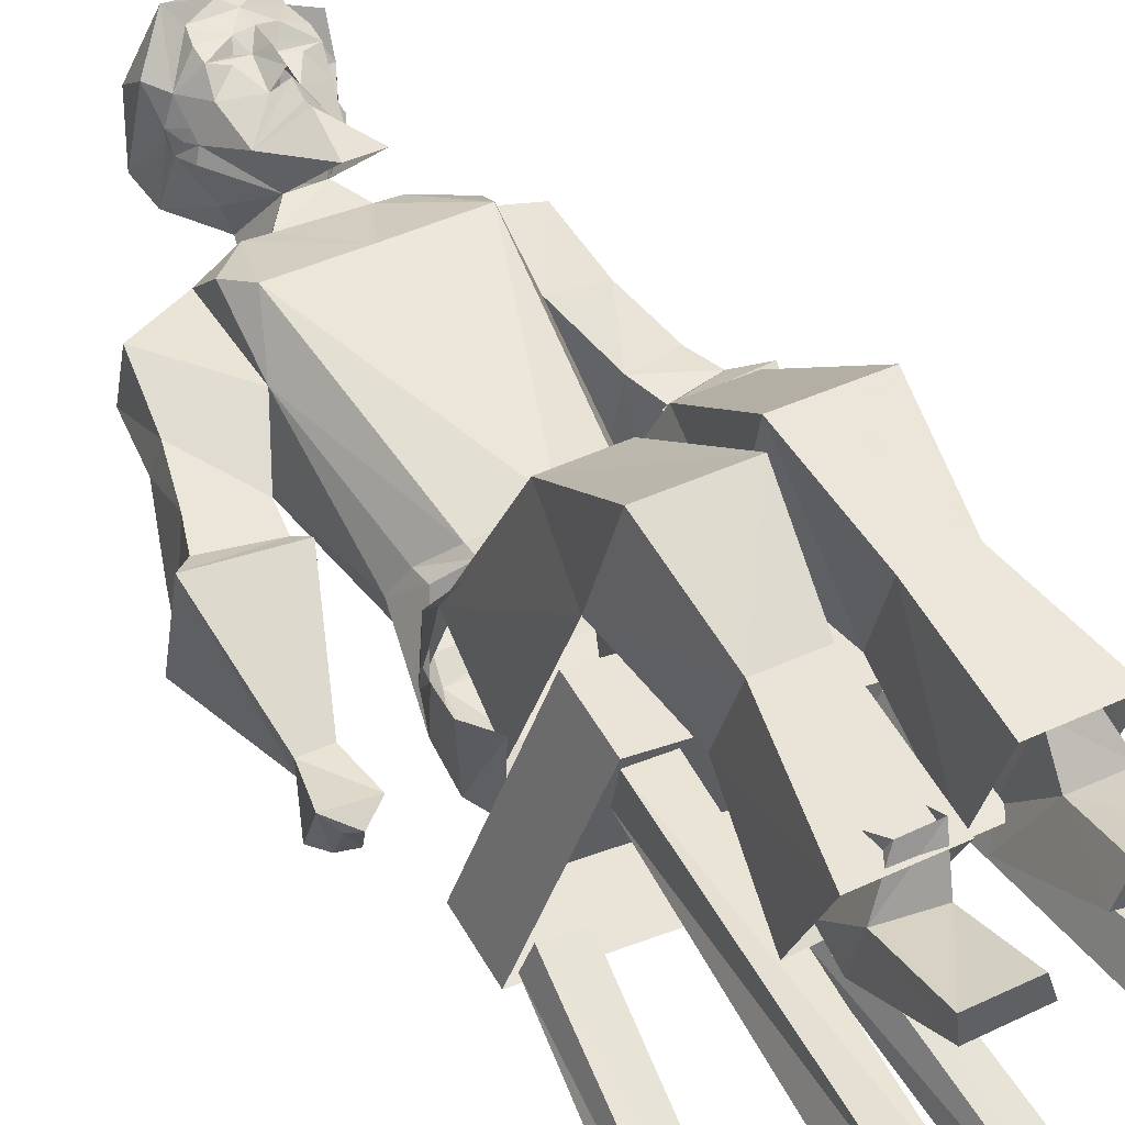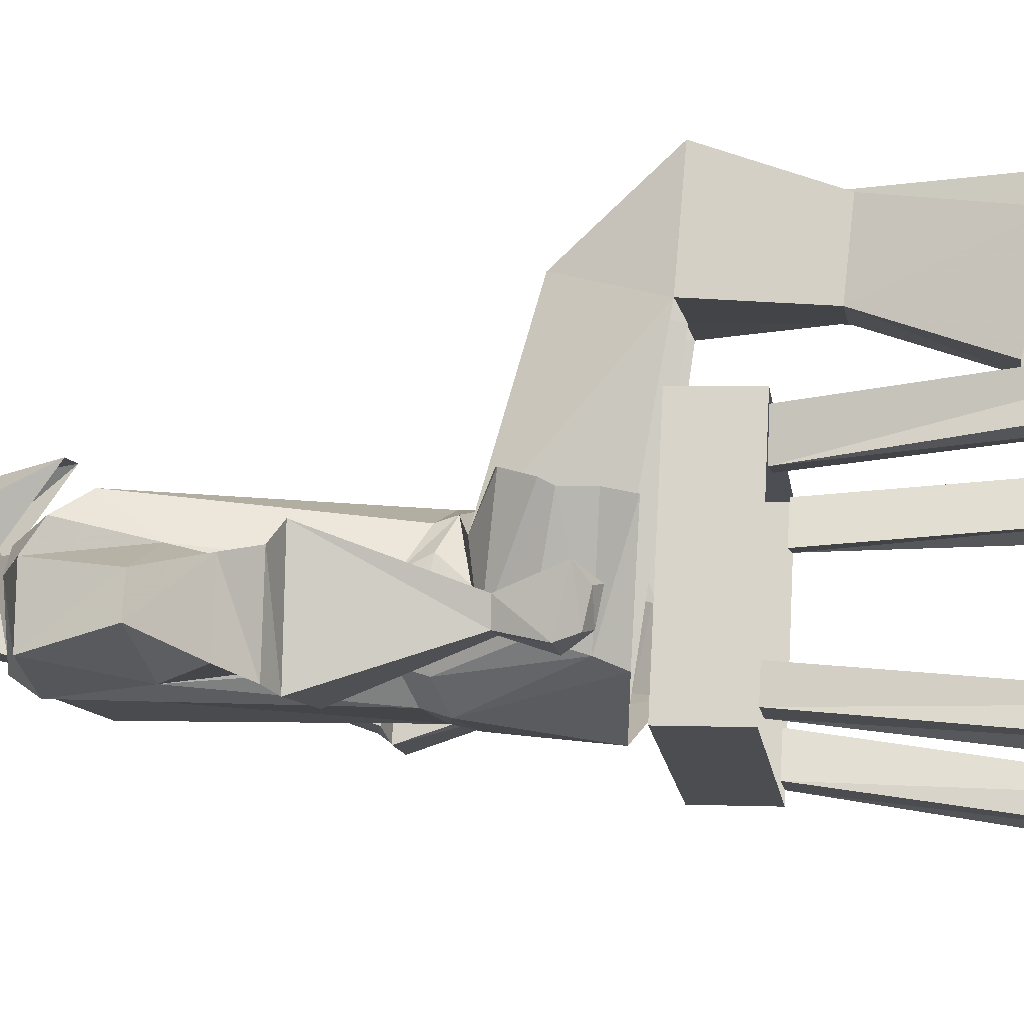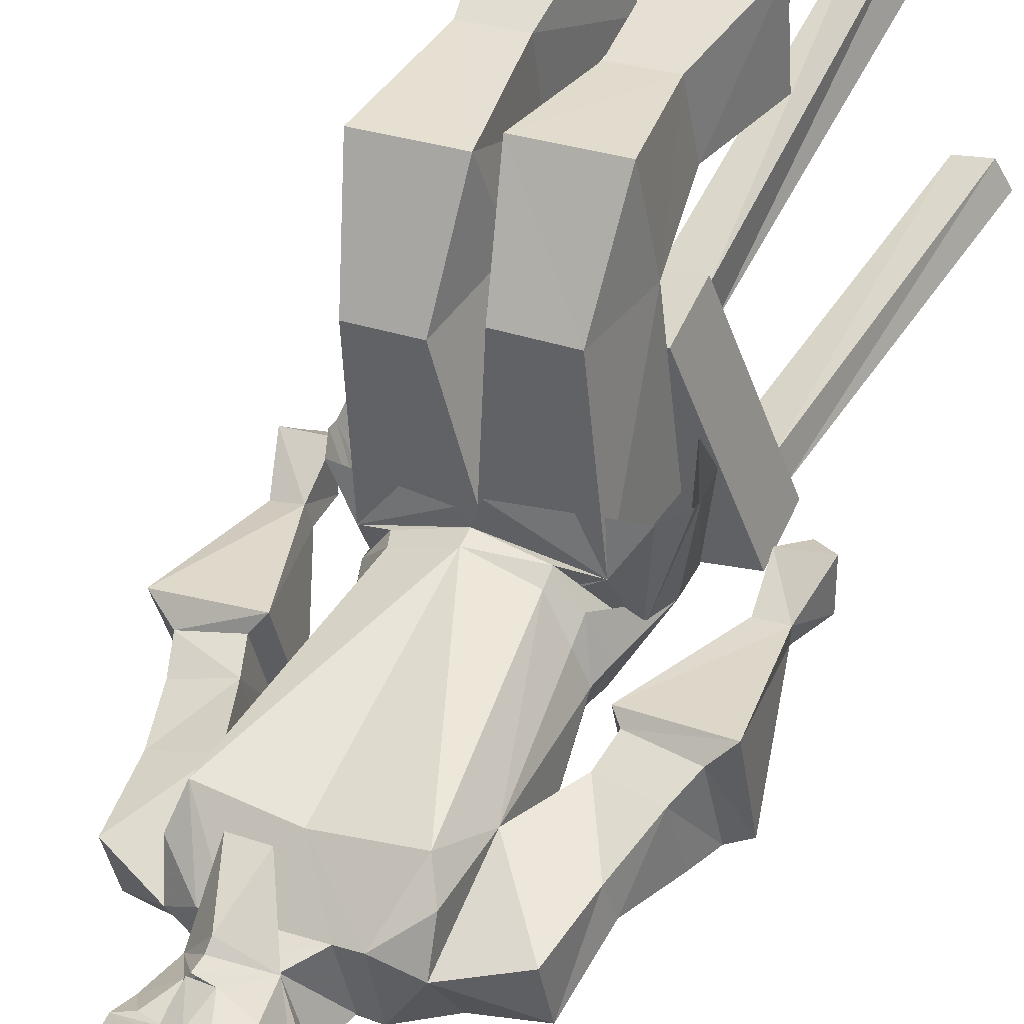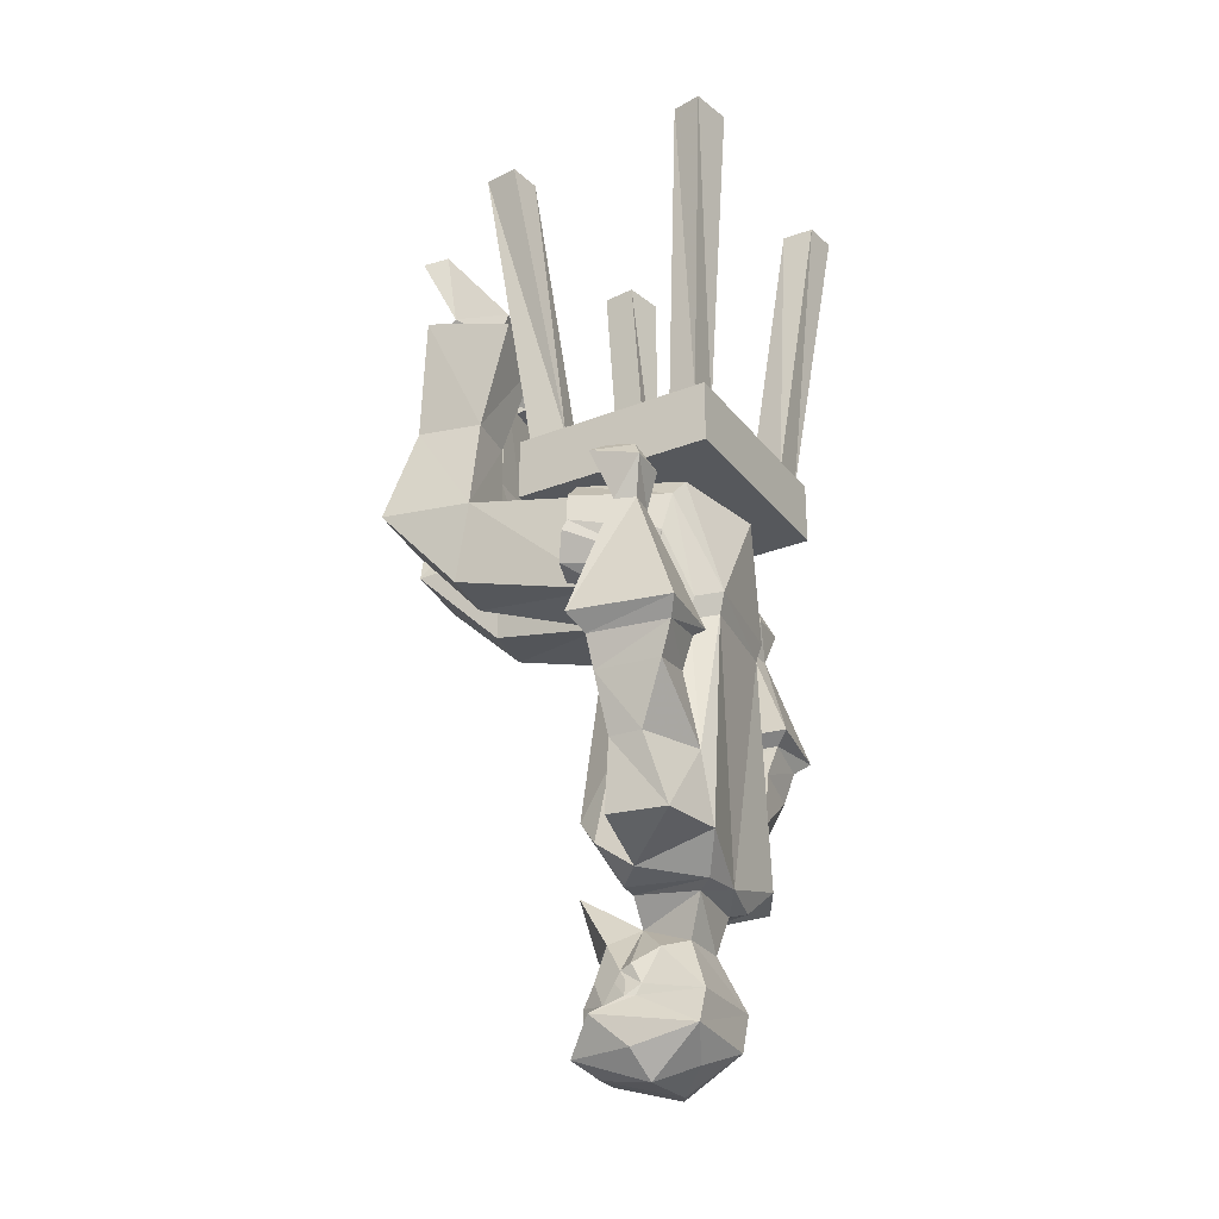
<metadata>
{"format":"obj","ext":"obj","renderer":"f3d","projection":"perspective","resolution":1024,"background":"white","views":[{"elev":57.6,"azim":149.7,"up":"+Z"},{"elev":2.9,"azim":98.7,"up":"+Z"},{"elev":54.2,"azim":24.2,"up":"+Z"},{"elev":-27.7,"azim":100.3,"up":"+Y"}]}
</metadata>
<code>
v 0.5469 -0.7344 -0.6719
v 0.5781 -0.7031 -0.6094
v 0.4219 -0.7344 -0.6172
v 0.4141 -0.7422 -0.6562
v 0.5 -0.75 -0.6562
v 0.5781 -0.7188 -0.7578
v 0.6016 -0.6641 -0.6172
v 0.6016 -0.6484 -0.625
v 0.5938 -0.6719 -0.7578
v 0.5938 -0.6172 -0.7734
v 0.6016 -0.6094 -0.625
v 0.5703 -0.5781 -0.6328
v 0.5703 -0.5859 -0.7891
v 0.5391 -0.75 -0.8359
v 0.4609 -0.6016 -0.8672
v 0.3672 -0.75 -0.8672
v 0.3281 -0.5781 -0.8359
v 0.2969 -0.6172 -0.8359
v 0.2578 -0.5859 -0.6797
v 0.2344 -0.6172 -0.6875
v 0.2344 -0.6562 -0.6953
v 0.2891 -0.6719 -0.8203
v 0.3047 -0.7188 -0.8125
v 0.2344 -0.6719 -0.6875
v 0.25 -0.7109 -0.6797
v 0.2969 -0.7422 -0.7188
v 0.3984 -0.7422 -0.6328
v 0.3359 -0.75 -0.6953
v 0.4141 -0.7656 -0.6562
v 0.5 -0.7734 -0.6641
v 0.5391 -0.7969 -0.7031
v 0.5391 -0.7656 -0.6875
v 0.5703 -0.7734 -0.7422
v 0.5625 -0.7656 -0.7969
v 0.5312 -0.7812 -0.8281
v 0.375 -0.7812 -0.8594
v 0.3359 -0.7969 -0.8359
v 0.3359 -0.7656 -0.8438
v 0.3047 -0.7734 -0.7969
v 0.3125 -0.7656 -0.7344
v 0.5625 -0.8047 -0.7422
v 0.5547 -0.7969 -0.7891
v 0.5859 -1.008 -0.8047
v 0.5781 -1.117 -0.8203
v 0.4531 -1.156 -0.8281
v 0.3281 -1.117 -0.8672
v 0.3125 -1.008 -0.8594
v 0.3125 -0.8047 -0.7891
v 0.3203 -0.7969 -0.7422
v 0.3438 -0.7734 -0.6875
v 0.2969 -1.078 -0.6719
v 0.4141 -1.086 -0.6641
v 0.5312 -1.078 -0.6328
v 0.5625 -1.008 -0.6797
v 0.2891 -1.008 -0.7344
v 0.2891 -1.117 -0.7109
v 0.3438 -1.164 -0.7266
v 0.375 -1.164 -0.7188
v 0.4766 -1.164 -0.6953
v 0.5078 -1.164 -0.6875
v 0.5547 -1.117 -0.6562
v 0.5625 -1.156 -0.7109
v 0.6484 -1.117 -0.6875
v 0.6641 -1.016 -0.6953
v 0.6094 -0.9141 -0.6953
v 0.6328 -0.9141 -0.7891
v 0.7109 -0.9297 -0.7734
v 0.6797 -1.016 -0.7422
v 0.6641 -1.117 -0.7734
v 0.5234 -1.164 -0.8047
v 0.5 -1.172 -0.7891
v 0.3906 -1.172 -0.8125
v 0.375 -1.164 -0.8359
v 0.3047 -1.156 -0.7656
v 0.2344 -1.117 -0.8516
v 0.2109 -1.016 -0.8359
v 0.1953 -0.9297 -0.875
v 0.2734 -0.9141 -0.8594
v 0.2578 -0.9141 -0.7656
v 0.2109 -1.016 -0.7734
v 0.2188 -1.117 -0.7656
v 0.3984 -1.203 -0.7109
v 0.4453 -1.203 -0.7031
v 0.4141 -0.7266 -0.6406
v 0.3281 -0.7422 -0.7266
v 0.5234 -0.7422 -0.6875
v 0.3984 -0.6719 -0.4531
v 0.4531 -0.6016 -0.8359
v 0.375 -0.5625 -0.4766
v 0.3516 -0.6953 -0.4688
v 0.2656 -0.6953 -0.4844
v 0.2969 -0.5938 -0.75
v 0.25 -0.5625 -0.5
v 0.2188 -0.5781 -0.3672
v 0.25 -0.4141 -0.375
v 0.2734 -0.4219 -0.4844
v 0.3438 -0.4219 -0.4688
v 0.3438 -0.5781 -0.3438
v 0.3281 -0.4141 -0.3594
v 0.2188 -0.2422 -0.3672
v 0.25 -0.25 -0.5
v 0.3672 -0.25 -0.4766
v 0.3594 -0.5469 -0.3438
v 0.4922 -0.6719 -0.4375
v 0.4844 -0.5469 -0.3203
v 0.4688 -0.3984 -0.3672
v 0.3906 -0.3984 -0.3828
v 0.4141 -0.4062 -0.4844
v 0.3906 -0.5547 -0.4844
v 0.5156 -0.5547 -0.4609
v 0.4922 -0.4062 -0.4688
v 0.5 -0.2188 -0.3828
v 0.3828 -0.2188 -0.4062
v 0.4062 -0.25 -0.5312
v 0.5625 -0.5938 -0.7031
v 0.3359 -0.2422 -0.3438
v 0.5234 -0.25 -0.5156
v 0.25 -0.2734 -0.5078
v 0.2344 -0.3125 -0.4141
v 0.25 -0.2656 -0.3828
v 0.2344 -0.2188 -0.4297
v 0.25 -0.2344 -0.5156
v 0.3203 -0.2734 -0.5
v 0.3047 -0.3125 -0.3984
v 0.2969 -0.2656 -0.375
v 0.3047 -0.2188 -0.4141
v 0.3438 -0.2422 -0.5078
v 0.3359 -0.1172 -0.3984
v 0.3125 -0.125 -0.3594
v 0.2344 -0.1172 -0.375
v 0.2422 -0.1016 -0.4141
v 0.4453 -0.2344 -0.375
v 0.4766 -0.2969 -0.4062
v 0.4922 -0.2578 -0.4922
v 0.4844 -0.2031 -0.4219
v 0.3984 -0.2344 -0.3828
v 0.4141 -0.1953 -0.4375
v 0.4141 -0.25 -0.5
v 0.4062 -0.2891 -0.4219
v 0.4922 -0.2109 -0.5078
v 0.4844 -0.08594 -0.4062
v 0.4844 -0.09375 -0.3672
v 0.4062 -0.09375 -0.3828
v 0.3984 -0.08594 -0.4219
v 0.4062 -0.2109 -0.5156
v 0.2344 -0.4688 -0.6562
v 0.1562 0 -0.6406
v 0.1797 0 -0.6875
v 0.25 -0.4688 -0.7031
v 0.2344 0 -0.6562
v 0.3047 -0.4688 -0.6953
v 0.2812 -0.4688 -0.6484
v 0.2109 0 -0.6094
v 0.5391 -0.4688 -0.6094
v 0.5781 0 -0.5312
v 0.5547 0 -0.4844
v 0.5312 -0.4688 -0.5547
v 0.5078 0 -0.5078
v 0.4766 -0.4688 -0.5703
v 0.5312 0 -0.5547
v 0.4844 -0.4688 -0.6172
v 0.3125 -0.4688 -0.8828
v 0.2734 0 -0.9453
v 0.2969 0 -0.9922
v 0.3281 -0.4688 -0.9219
v 0.3438 0 -0.9688
v 0.3828 -0.4688 -0.9062
v 0.3281 0 -0.9219
v 0.3594 -0.4688 -0.8594
v 0.625 -0.4688 -0.8125
v 0.6953 0 -0.8359
v 0.6719 0 -0.7969
v 0.6094 -0.4688 -0.7734
v 0.625 0 -0.8125
v 0.5547 -0.4688 -0.7969
v 0.5703 -0.4688 -0.8281
v 0.6406 0 -0.8672
v 0.2188 -0.5625 -0.6562
v 0.2188 -0.4688 -0.6562
v 0.3281 -0.4688 -0.9375
v 0.3281 -0.5625 -0.9375
v 0.5312 -0.5625 -0.5391
v 0.5312 -0.4688 -0.5391
v 0.6406 -0.5625 -0.8281
v 0.6406 -0.4688 -0.8281
v 0.6406 -0.8672 -0.8047
v 0.7266 -0.8828 -0.7891
v 0.6875 -0.9297 -0.6797
v 0.7031 -0.8828 -0.6719
v 0.75 -0.8594 -0.7969
v 0.7266 -0.8594 -0.6484
v 0.6172 -0.8672 -0.6875
v 0.6016 -0.8516 -0.6797
v 0.625 -0.8516 -0.8203
v 0.6719 -0.6875 -0.75
v 0.7109 -0.6875 -0.7422
v 0.7109 -0.6875 -0.7109
v 0.6719 -0.6875 -0.7188
v 0.6641 -0.6172 -0.7031
v 0.6797 -0.6328 -0.7656
v 0.7344 -0.6328 -0.75
v 0.7266 -0.6172 -0.6797
v 0.7188 -0.6094 -0.7422
v 0.6953 -0.6016 -0.7422
v 0.7109 -0.6016 -0.7031
v 0.6953 -0.5938 -0.7031
v 0.2656 -0.8672 -0.875
v 0.2422 -0.8672 -0.7656
v 0.1719 -0.8828 -0.7812
v 0.1875 -0.9297 -0.7891
v 0.1953 -0.8828 -0.8906
v 0.1328 -0.8594 -0.7656
v 0.1719 -0.8594 -0.9141
v 0.2891 -0.8516 -0.8906
v 0.2578 -0.8516 -0.7422
v 0.2109 -0.6875 -0.8047
v 0.1719 -0.6875 -0.8203
v 0.1797 -0.6875 -0.8516
v 0.2188 -0.6875 -0.8359
v 0.2188 -0.6328 -0.8516
v 0.2109 -0.6172 -0.7812
v 0.1484 -0.6172 -0.7969
v 0.1562 -0.6328 -0.8672
v 0.1719 -0.6094 -0.8516
v 0.1953 -0.6016 -0.8438
v 0.1875 -0.5938 -0.8125
v 0.1641 -0.6016 -0.8125
v 0.3672 -1.305 -0.6562
v 0.3438 -1.312 -0.6641
v 0.3984 -1.312 -0.6484
v 0.3906 -1.266 -0.6484
v 0.3516 -1.281 -0.6797
v 0.3438 -1.32 -0.7109
v 0.3438 -1.336 -0.6641
v 0.375 -1.336 -0.6406
v 0.3828 -1.32 -0.6484
v 0.3984 -1.336 -0.6328
v 0.3984 -1.305 -0.625
v 0.3984 -1.273 -0.625
v 0.4141 -1.312 -0.6406
v 0.4609 -1.312 -0.625
v 0.4375 -1.305 -0.6328
v 0.4219 -1.266 -0.6406
v 0.4219 -1.336 -0.6328
v 0.4297 -1.32 -0.6406
v 0.4609 -1.336 -0.625
v 0.4922 -1.32 -0.6562
v 0.4688 -1.281 -0.6406
v 0.4609 -1.227 -0.6562
v 0.3984 -1.266 -0.6328
v 0.3984 -1.242 -0.6406
v 0.3672 -1.227 -0.6875
v 0.3438 -1.289 -0.7266
v 0.3281 -1.32 -0.7109
v 0.3516 -1.367 -0.6641
v 0.3984 -1.367 -0.6406
v 0.4531 -1.367 -0.6328
v 0.4688 -1.383 -0.6094
v 0.5156 -1.336 -0.6406
v 0.5078 -1.312 -0.6875
v 0.4922 -1.289 -0.6719
v 0.4922 -1.273 -0.6797
v 0.4141 -1.141 -0.6094
v 0.3984 -1.227 -0.6328
v 0.3672 -1.141 -0.6172
v 0.3438 -1.273 -0.7266
v 0.3438 -1.289 -0.7344
v 0.3359 -1.305 -0.7422
v 0.3281 -1.359 -0.7578
v 0.3203 -1.352 -0.6719
v 0.3594 -1.375 -0.75
v 0.3594 -1.414 -0.7422
v 0.3594 -1.391 -0.6484
v 0.4141 -1.383 -0.6328
v 0.4219 -1.398 -0.6406
v 0.4844 -1.422 -0.7188
v 0.5156 -1.383 -0.6953
v 0.5312 -1.359 -0.7891
v 0.5078 -1.312 -0.7031
v 0.5078 -1.297 -0.7109
v 0.5 -1.289 -0.6875
v 0.5 -1.266 -0.6953
v 0.4922 -1.242 -0.7344
v 0.4844 -1.234 -0.7734
v 0.4141 -1.234 -0.7969
v 0.3828 -1.242 -0.7734
v 0.3516 -1.266 -0.7422
v 0.3516 -1.297 -0.7656
v 0.3516 -1.312 -0.75
v 0.3984 -1.312 -0.8359
v 0.5234 -1.312 -0.7969
v 0.4062 -1.367 -0.8281
v 0.4062 -1.422 -0.75
v 0.4688 -1.398 -0.7812
f 1 2 3
f 1 3 4
f 1 4 5
f 1 5 6
f 1 6 2
f 2 6 7
f 7 6 8
f 8 6 9
f 8 9 10
f 8 10 11
f 11 10 12
f 12 10 13
f 13 10 14
f 13 14 15
f 15 14 16
f 15 16 17
f 17 16 18
f 17 18 19
f 19 18 20
f 20 18 21
f 21 18 22
f 21 22 23
f 21 23 24
f 24 23 25
f 25 23 26
f 25 26 27
f 27 26 4
f 4 26 28
f 4 28 29
f 4 29 5
f 5 29 30
f 5 30 31
f 5 31 32
f 5 32 6
f 6 32 9
f 9 32 33
f 9 33 34
f 9 34 10
f 10 34 14
f 14 34 35
f 14 35 36
f 14 36 16
f 16 36 37
f 16 37 38
f 16 38 18
f 18 38 22
f 22 38 39
f 22 39 40
f 22 40 23
f 23 40 28
f 23 28 26
f 32 31 41
f 32 41 33
f 33 41 42
f 33 42 34
f 34 42 35
f 35 42 43
f 35 43 44
f 35 44 45
f 35 45 36
f 36 45 46
f 36 46 47
f 36 47 37
f 37 47 48
f 37 48 38
f 38 48 39
f 39 48 49
f 39 49 40
f 40 49 50
f 40 50 28
f 28 50 29
f 29 50 51
f 29 51 52
f 29 52 53
f 29 53 30
f 30 53 54
f 30 54 31
f 31 54 41
f 41 54 43
f 41 43 42
f 48 47 55
f 48 55 49
f 49 55 50
f 50 55 51
f 51 55 56
f 51 56 57
f 51 57 58
f 51 58 52
f 52 59 60
f 52 60 53
f 53 60 61
f 53 61 54
f 54 61 62
f 54 62 63
f 54 63 64
f 54 64 65
f 54 65 66
f 54 66 43
f 43 66 67
f 43 67 68
f 43 68 69
f 43 69 44
f 44 69 62
f 44 62 70
f 44 70 45
f 45 70 71
f 45 71 72
f 45 72 73
f 45 73 46
f 46 73 74
f 46 74 75
f 46 75 47
f 47 75 76
f 47 76 77
f 47 77 78
f 47 78 55
f 55 78 79
f 55 79 80
f 55 80 81
f 55 81 74
f 55 74 56
f 56 74 57
f 57 74 73
f 57 73 72
f 57 72 58
f 59 71 70
f 59 70 60
f 60 70 62
f 60 62 61
f 66 65 186
f 66 186 187
f 66 187 67
f 67 187 188
f 67 188 68
f 68 188 64
f 68 64 69
f 69 64 63
f 69 63 62
f 189 65 188
f 189 188 187
f 189 192 65
f 65 192 186
f 65 64 188
f 78 207 79
f 79 207 208
f 79 208 209
f 79 209 210
f 79 210 80
f 80 210 76
f 80 76 75
f 80 75 81
f 81 75 74
f 211 207 78
f 211 78 77
f 211 77 210
f 211 210 209
f 210 77 76
f 52 58 59
f 58 72 82
f 58 82 59
f 59 82 83
f 59 83 71
f 228 230 231
f 228 231 232
f 228 232 229
f 229 232 233
f 229 233 234
f 229 234 235
f 229 235 236
f 230 236 235
f 230 235 237
f 230 237 238
f 230 238 239
f 230 239 231
f 240 242 243
f 240 243 239
f 240 239 238
f 240 238 237
f 240 237 244
f 240 244 245
f 241 245 244
f 241 244 246
f 241 246 247
f 241 247 248
f 241 248 242
f 242 248 243
f 243 248 249
f 231 252 232
f 232 252 253
f 232 253 233
f 233 255 234
f 234 255 235
f 235 255 256
f 235 256 237
f 237 256 244
f 244 256 257
f 244 257 246
f 246 257 247
f 247 261 248
f 248 261 249
f 249 261 262
f 252 266 253
f 253 266 267
f 260 279 280
f 260 280 281
f 261 281 262
f 262 281 280
f 262 280 282
f 83 282 283
f 83 283 284
f 83 284 71
f 71 284 285
f 71 285 72
f 72 285 82
f 82 285 286
f 82 286 287
f 266 287 288
f 266 288 267
f 267 288 268
f 268 288 289
f 286 288 287
f 280 283 282
f 84 26 85
f 84 85 86
f 84 86 1
f 84 1 87
f 84 87 88
f 84 88 89
f 84 89 90
f 84 90 91
f 84 91 26
f 26 91 92
f 92 91 93
f 93 91 94
f 93 94 95
f 93 95 96
f 93 96 97
f 93 97 89
f 89 97 98
f 89 98 90
f 90 98 94
f 90 94 91
f 95 94 98
f 95 98 99
f 95 99 100
f 95 100 96
f 96 100 101
f 96 101 102
f 96 102 97
f 97 102 99
f 97 99 98
f 103 87 104
f 103 104 105
f 103 105 106
f 103 106 107
f 103 107 108
f 103 108 109
f 103 109 87
f 87 109 88
f 104 110 105
f 105 110 106
f 106 110 111
f 106 111 112
f 106 112 107
f 107 112 113
f 107 113 114
f 107 114 108
f 108 114 111
f 108 111 110
f 108 110 109
f 87 1 104
f 104 1 110
f 110 1 115
f 99 116 100
f 116 99 102
f 117 111 114
f 111 117 112
f 118 119 120
f 118 120 121
f 118 121 122
f 118 122 123
f 118 123 124
f 118 124 119
f 125 124 123
f 125 123 126
f 125 126 121
f 125 121 120
f 123 127 126
f 126 127 128
f 126 128 129
f 126 129 130
f 126 130 121
f 121 130 131
f 121 131 122
f 123 122 127
f 131 130 129
f 131 129 128
f 132 133 134
f 132 134 135
f 132 135 136
f 136 135 137
f 136 137 138
f 136 138 139
f 139 138 134
f 139 134 133
f 134 140 135
f 135 140 141
f 135 141 142
f 135 142 137
f 137 142 143
f 137 143 144
f 137 144 145
f 137 145 138
f 138 145 140
f 138 140 134
f 143 142 141
f 143 141 144
f 146 147 148
f 146 148 149
f 154 155 156
f 154 156 157
f 159 158 160
f 159 160 161
f 162 163 164
f 162 164 165
f 167 166 168
f 167 168 169
f 170 171 172
f 170 172 173
f 175 174 176
f 176 174 177
f 178 179 180
f 178 180 181
f 178 182 179
f 179 182 183
f 183 182 184
f 183 184 185
f 185 184 181
f 185 181 180
f 149 148 150
f 149 150 151
f 151 150 152
f 152 150 153
f 152 153 147
f 152 147 146
f 157 156 158
f 157 158 159
f 161 160 154
f 154 160 155
f 165 164 166
f 165 166 167
f 169 168 162
f 162 168 163
f 173 172 174
f 173 174 175
f 176 177 171
f 176 171 170
f 178 181 182
f 182 181 184
f 189 187 190
f 189 190 191
f 189 191 192
f 186 192 193
f 186 193 194
f 186 194 187
f 187 194 190
f 190 194 195
f 190 195 196
f 190 196 191
f 191 196 197
f 191 197 193
f 191 193 192
f 193 197 198
f 193 198 194
f 194 198 195
f 195 198 199
f 195 199 200
f 195 200 201
f 195 201 196
f 196 201 197
f 197 201 202
f 197 202 199
f 197 199 198
f 203 201 200
f 203 200 204
f 203 204 205
f 203 205 202
f 203 202 201
f 205 204 206
f 205 206 202
f 202 206 199
f 199 206 200
f 200 206 204
f 211 209 212
f 211 212 213
f 211 213 207
f 207 213 214
f 207 214 208
f 208 214 215
f 208 215 209
f 209 215 212
f 212 215 216
f 212 216 217
f 212 217 213
f 213 217 218
f 213 218 214
f 214 218 219
f 214 219 215
f 215 219 216
f 216 219 220
f 216 220 221
f 216 221 222
f 216 222 217
f 217 222 218
f 218 222 223
f 218 223 220
f 218 220 219
f 223 224 225
f 223 225 220
f 220 225 221
f 221 225 226
f 221 226 227
f 221 227 222
f 222 227 223
f 223 227 224
f 224 227 226
f 224 226 225
f 228 229 230
f 229 236 230
f 240 241 242
f 240 245 241
f 243 249 250
f 250 249 251
f 250 251 252
f 250 252 231
f 233 253 254
f 233 254 255
f 247 257 258
f 247 258 259
f 247 259 260
f 247 260 261
f 249 262 83
f 249 83 263
f 249 263 264
f 249 264 251
f 251 264 252
f 252 264 265
f 252 265 82
f 252 82 266
f 253 267 268
f 253 268 254
f 254 268 269
f 254 269 270
f 254 270 255
f 255 270 271
f 255 271 272
f 255 272 273
f 255 273 256
f 256 273 274
f 256 274 257
f 257 274 258
f 258 274 275
f 258 275 276
f 258 276 277
f 258 277 259
f 259 277 278
f 259 278 279
f 259 279 260
f 260 281 261
f 262 282 83
f 82 287 266
f 268 289 269
f 269 289 290
f 269 290 271
f 269 271 270
f 291 290 284
f 291 284 283
f 291 283 280
f 291 280 279
f 291 279 278
f 291 278 290
f 290 278 292
f 290 292 271
f 271 292 272
f 272 292 293
f 272 293 273
f 273 293 275
f 273 275 274
f 285 284 290
f 285 290 286
f 286 290 288
f 289 288 290
f 275 293 276
f 276 293 294
f 276 294 278
f 276 278 277
f 294 292 278
f 292 294 293
f 264 263 265

</code>
